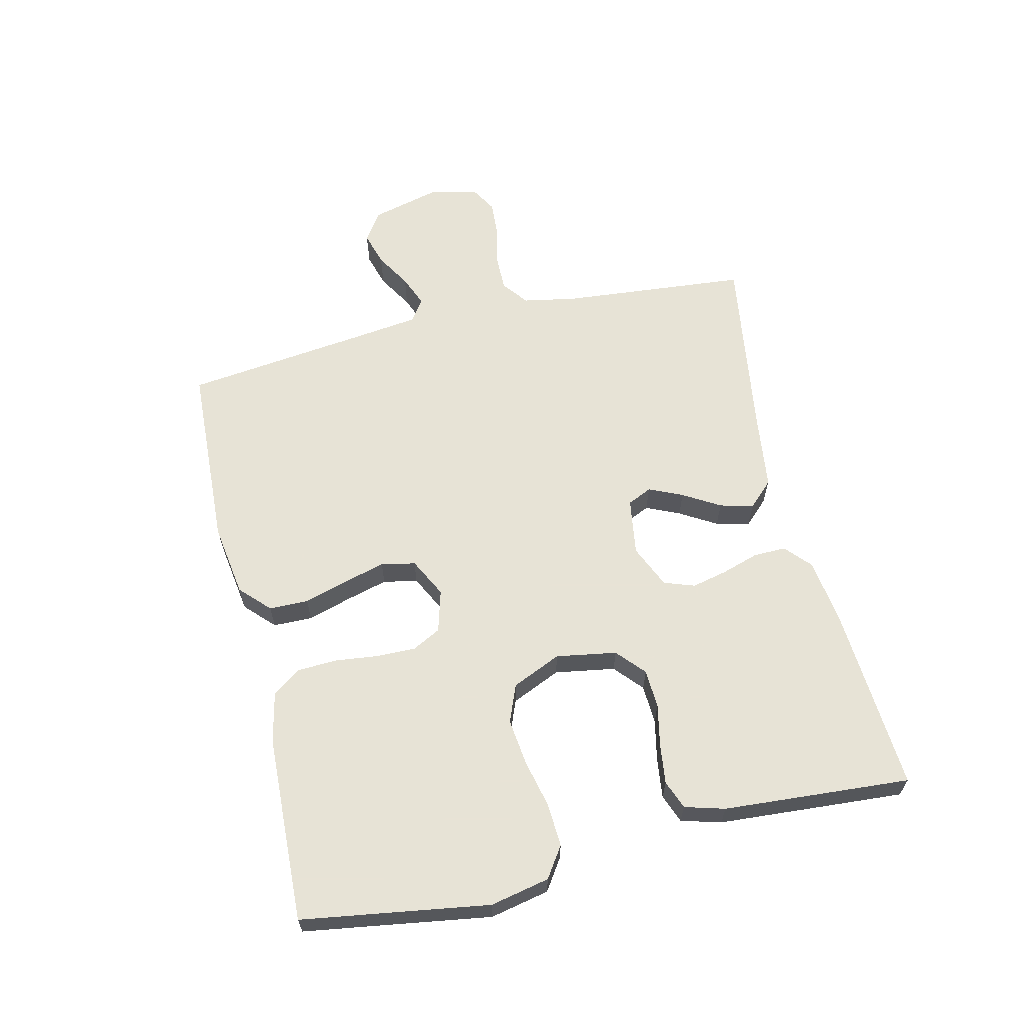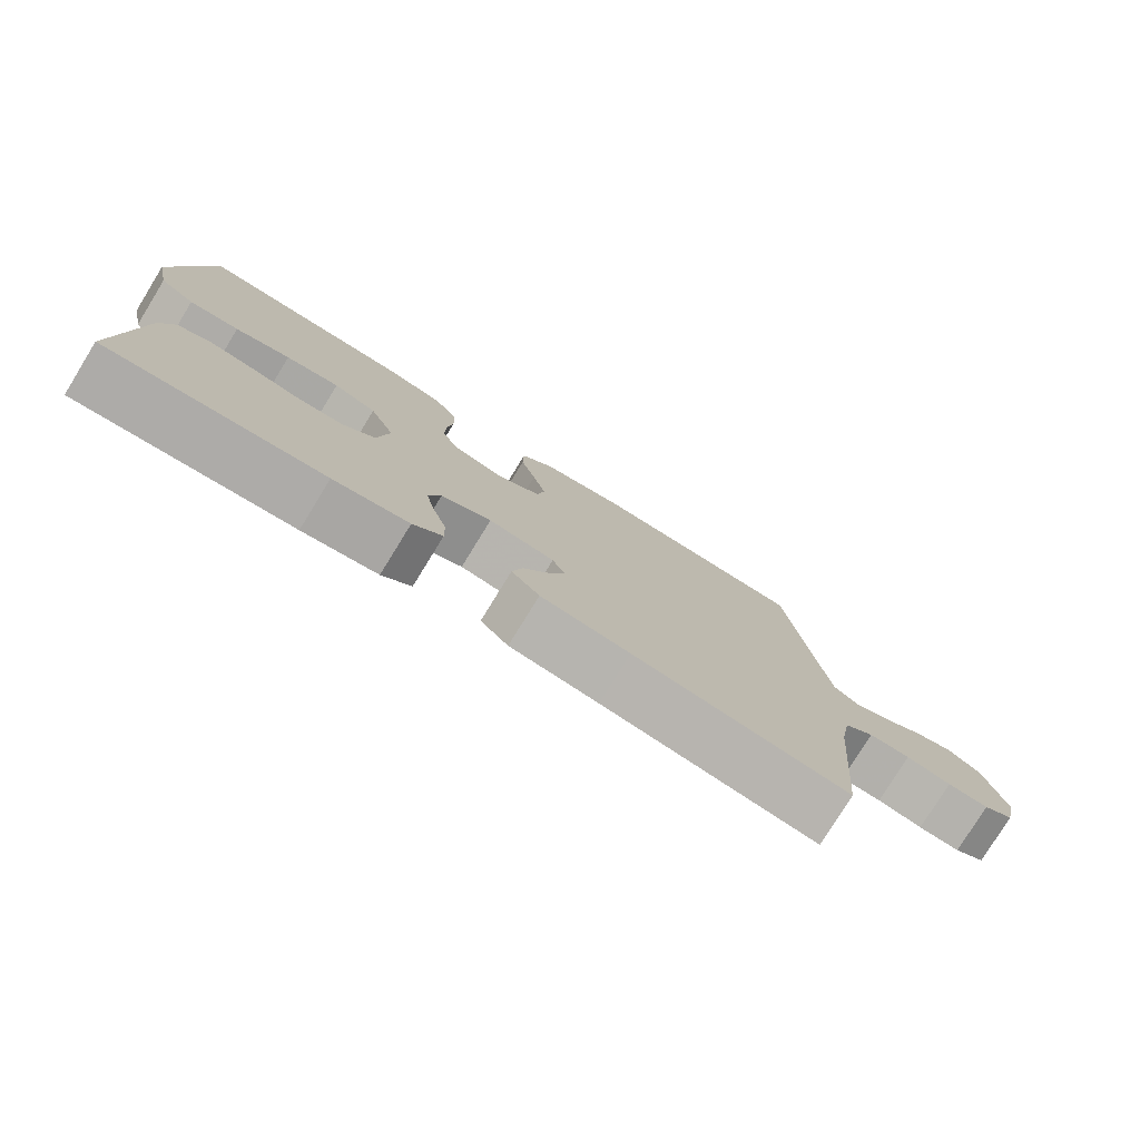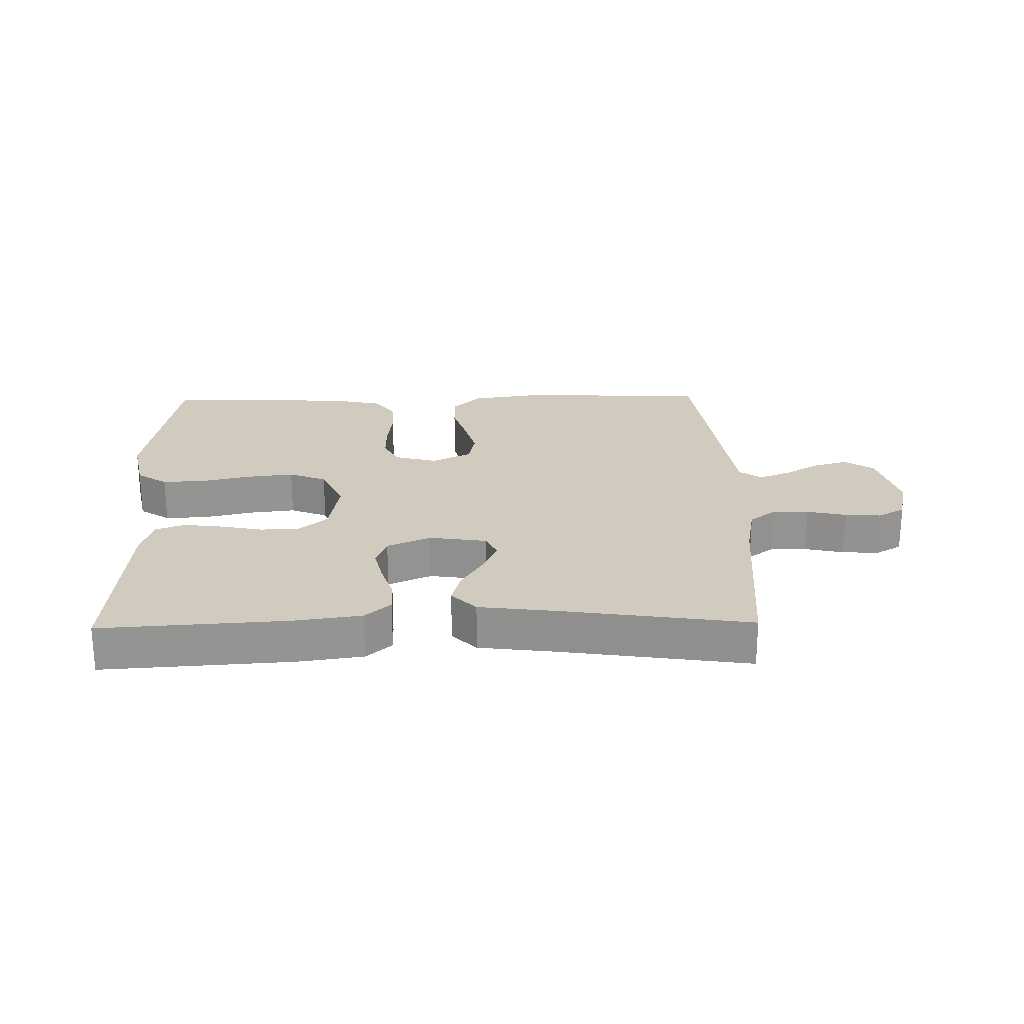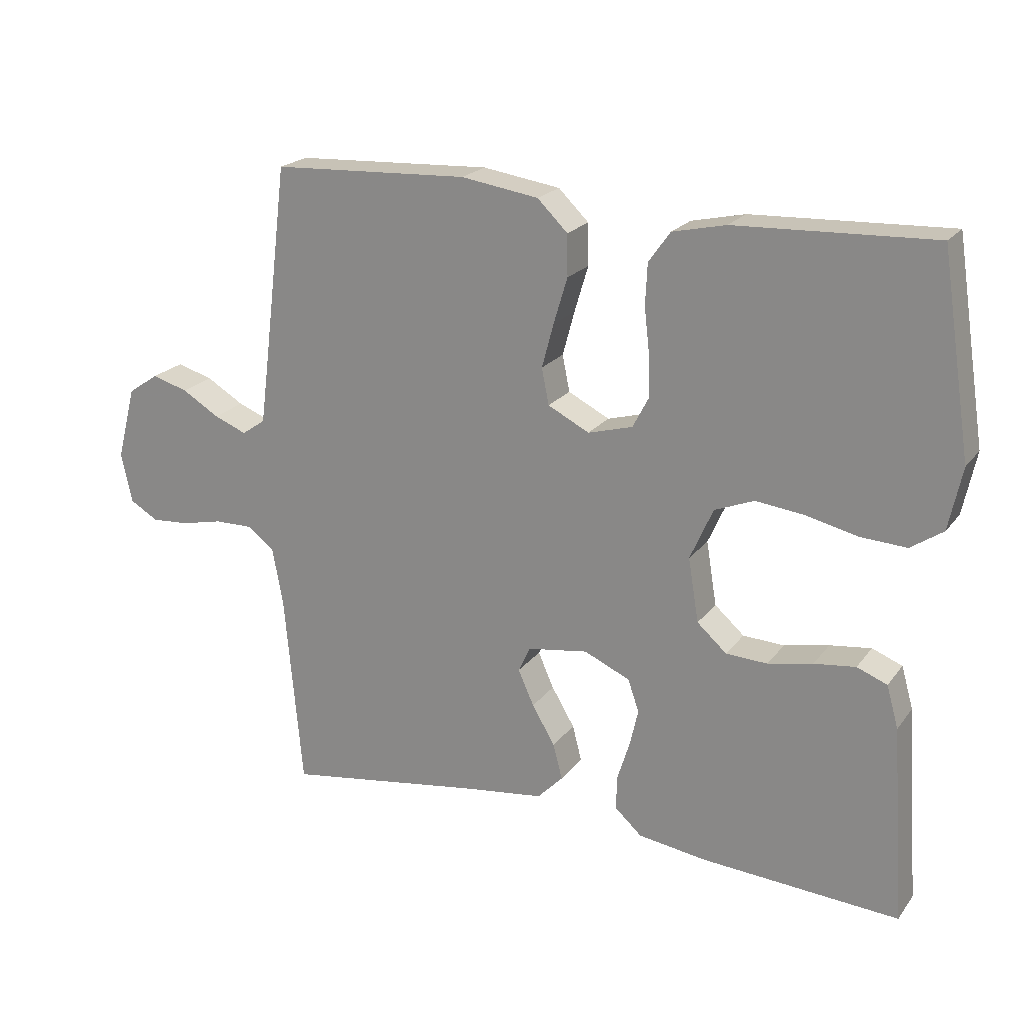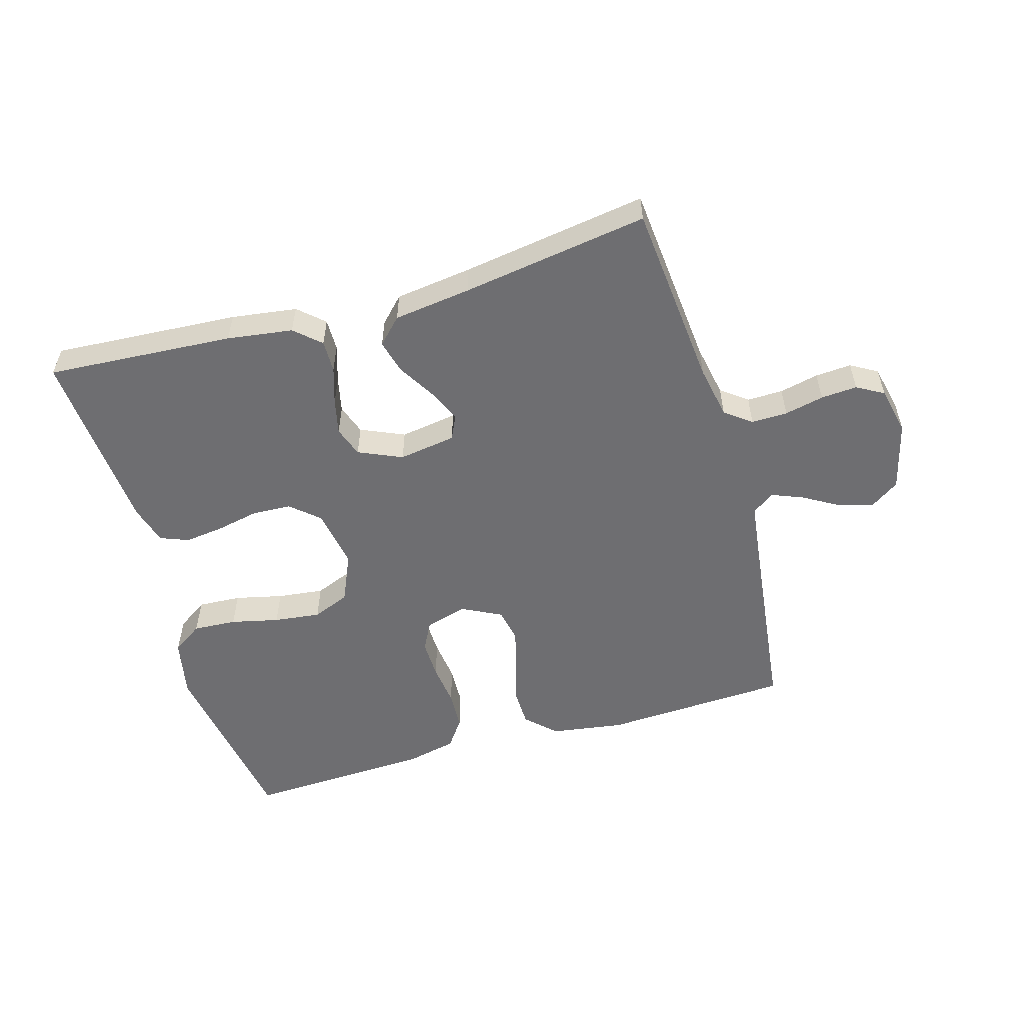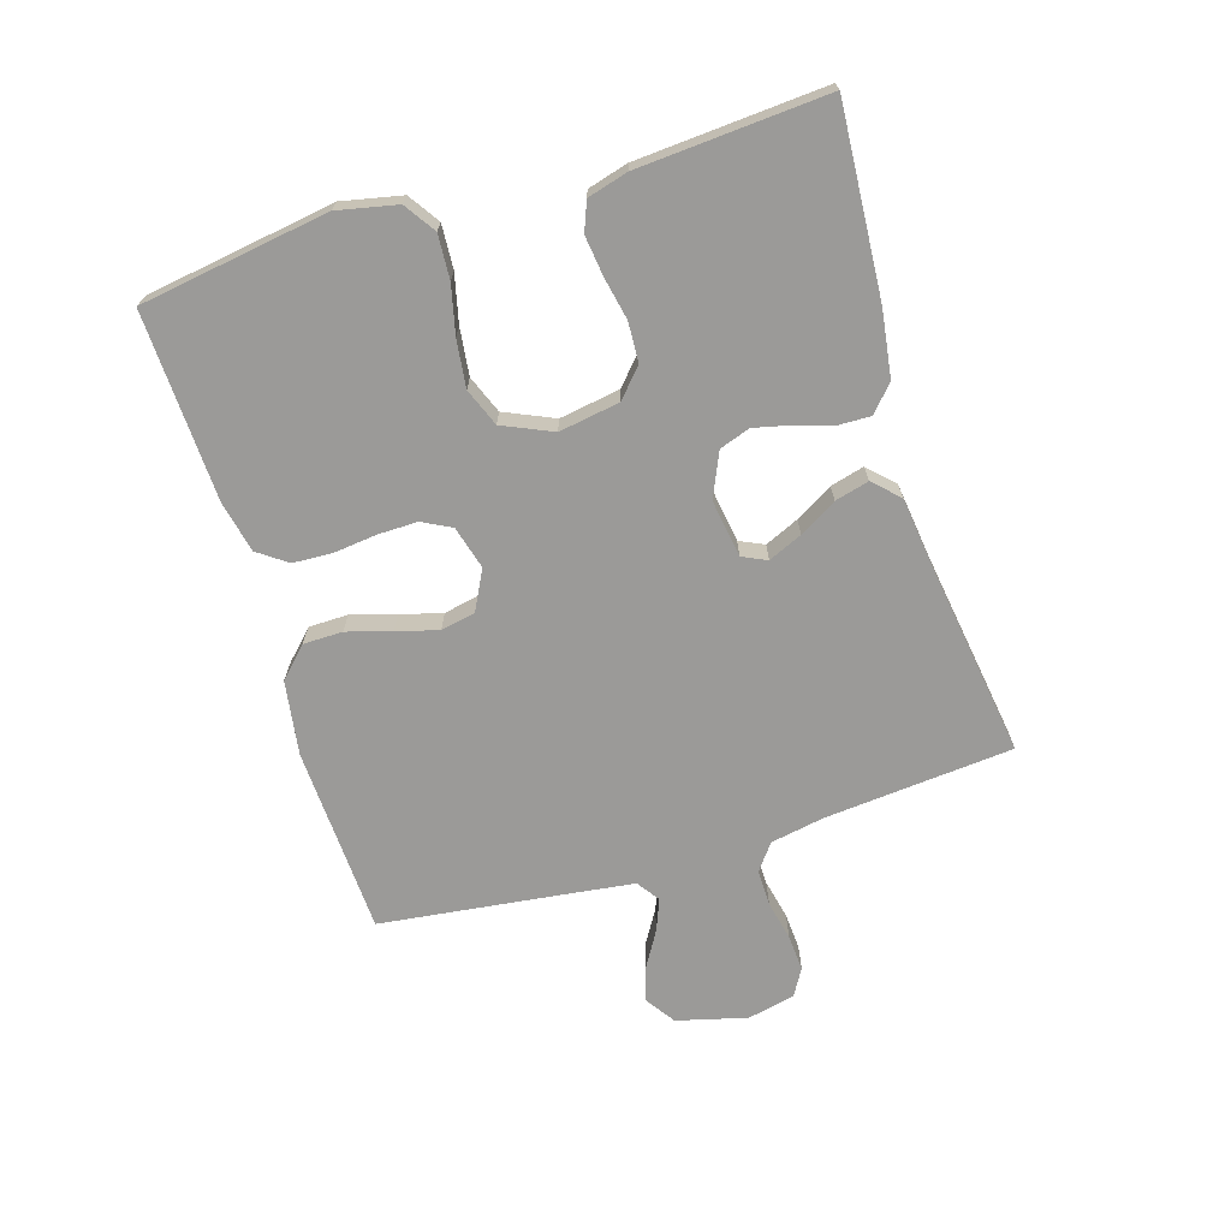
<metadata>
{"format":"obj","ext":"obj","renderer":"f3d","projection":"perspective","resolution":1024,"background":"white","views":[{"elev":62.6,"azim":76.8,"up":"+Y"},{"elev":-78.2,"azim":148.4,"up":"+Z"},{"elev":23.4,"azim":178.9,"up":"+Y"},{"elev":21.0,"azim":26.4,"up":"+Z"},{"elev":-54.4,"azim":-163.7,"up":"+Y"},{"elev":-69.3,"azim":107.0,"up":"+Y"}]}
</metadata>
<code>
v -0.5 0.07 0.5
v -0.2 0.07 0.514
v -0.082 0.07 0.496
v -0.036 0.07 0.451
v -0.035 0.07 0.388
v -0.056 0.07 0.318
v -0.074 0.07 0.251
v -0.063 0.07 0.196
v 0 0.07 0.164
v 0.068 0.07 0.183
v 0.092 0.07 0.229
v 0.091 0.07 0.292
v 0.083 0.07 0.361
v 0.086 0.07 0.424
v 0.119 0.07 0.47
v 0.2 0.07 0.488
v 0.5 0.07 0.5
v 0.546 0.07 0.2
v 0.526 0.07 0.105
v 0.477 0.07 0.072
v 0.407 0.07 0.076
v 0.33 0.07 0.094
v 0.255 0.07 0.103
v 0.195 0.07 0.079
v 0.16 0.07 0
v 0.176 0.07 -0.097
v 0.221 0.07 -0.137
v 0.284 0.07 -0.14
v 0.352 0.07 -0.126
v 0.415 0.07 -0.118
v 0.461 0.07 -0.136
v 0.479 0.07 -0.2
v 0.5 0.07 -0.5
v 0.2 0.07 -0.48
v 0.095 0.07 -0.465
v 0.054 0.07 -0.428
v 0.055 0.07 -0.376
v 0.074 0.07 -0.316
v 0.087 0.07 -0.259
v 0.07 0.07 -0.21
v 0 0.07 -0.179
v -0.092 0.07 -0.193
v -0.11 0.07 -0.232
v -0.086 0.07 -0.286
v -0.051 0.07 -0.345
v -0.037 0.07 -0.399
v -0.076 0.07 -0.439
v -0.2 0.07 -0.455
v -0.5 0.07 -0.5
v -0.527 0.07 -0.2
v -0.543 0.07 -0.114
v -0.585 0.07 -0.082
v -0.643 0.07 -0.083
v -0.706 0.07 -0.097
v -0.764 0.07 -0.101
v -0.807 0.07 -0.076
v -0.824 0.07 0
v -0.795 0.07 0.112
v -0.748 0.07 0.144
v -0.693 0.07 0.128
v -0.636 0.07 0.094
v -0.586 0.07 0.074
v -0.55 0.07 0.099
v -0.537 0.07 0.2
v -0.5 0 0.5
v -0.2 0 0.514
v -0.082 0 0.496
v -0.036 0 0.451
v -0.035 0 0.388
v -0.056 0 0.318
v -0.074 0 0.251
v -0.063 0 0.196
v 0 0 0.164
v 0.068 0 0.183
v 0.092 0 0.229
v 0.091 0 0.292
v 0.083 0 0.361
v 0.086 0 0.424
v 0.119 0 0.47
v 0.2 0 0.488
v 0.5 0 0.5
v 0.546 0 0.2
v 0.526 0 0.105
v 0.477 0 0.072
v 0.407 0 0.076
v 0.33 0 0.094
v 0.255 0 0.103
v 0.195 0 0.079
v 0.16 0 0
v 0.176 0 -0.097
v 0.221 0 -0.137
v 0.284 0 -0.14
v 0.352 0 -0.126
v 0.415 0 -0.118
v 0.461 0 -0.136
v 0.479 0 -0.2
v 0.5 0 -0.5
v 0.2 0 -0.48
v 0.095 0 -0.465
v 0.054 0 -0.428
v 0.055 0 -0.376
v 0.074 0 -0.316
v 0.087 0 -0.259
v 0.07 0 -0.21
v 0 0 -0.179
v -0.092 0 -0.193
v -0.11 0 -0.232
v -0.086 0 -0.286
v -0.051 0 -0.345
v -0.037 0 -0.399
v -0.076 0 -0.439
v -0.2 0 -0.455
v -0.5 0 -0.5
v -0.527 0 -0.2
v -0.543 0 -0.114
v -0.585 0 -0.082
v -0.643 0 -0.083
v -0.706 0 -0.097
v -0.764 0 -0.101
v -0.807 0 -0.076
v -0.824 0 0
v -0.795 0 0.112
v -0.748 0 0.144
v -0.693 0 0.128
v -0.636 0 0.094
v -0.586 0 0.074
v -0.55 0 0.099
v -0.537 0 0.2
f 59 60 61
f 58 59 61
f 57 58 61
f 56 57 61
f 55 56 61
f 54 55 61
f 53 54 61
f 52 53 61 62
f 51 52 62 63
f 48 49 50
f 51 63 64
f 50 51 64
f 48 50 64
f 47 48 64
f 46 47 64
f 45 46 64
f 44 45 64
f 36 37 38
f 35 36 38
f 34 35 38
f 33 34 38
f 32 33 38
f 31 32 38
f 30 31 38
f 29 30 38
f 28 29 38
f 27 28 38 39
f 26 27 39 40
f 20 21 22
f 19 20 22
f 18 19 22
f 17 18 22
f 16 17 22
f 15 16 22
f 14 15 22
f 13 14 22
f 12 13 22
f 11 12 22 23
f 10 11 23 24
f 4 5 6
f 3 4 6
f 2 3 6
f 1 2 6
f 64 1 6
f 64 6 7
f 43 44 64
f 64 7 8
f 43 64 8
f 42 43 8
f 41 42 8 9
f 41 9 10
f 40 41 10
f 26 40 10
f 25 26 10
f 10 24 25
f 125 124 123
f 125 123 122
f 125 122 121
f 125 121 120
f 125 120 119
f 125 119 118
f 125 118 117
f 126 125 117 116
f 127 126 116 115
f 114 113 112
f 128 127 115
f 128 115 114
f 128 114 112
f 128 112 111
f 128 111 110
f 128 110 109
f 128 109 108
f 102 101 100
f 102 100 99
f 102 99 98
f 102 98 97
f 102 97 96
f 102 96 95
f 102 95 94
f 102 94 93
f 102 93 92
f 103 102 92 91
f 104 103 91 90
f 86 85 84
f 86 84 83
f 86 83 82
f 86 82 81
f 86 81 80
f 86 80 79
f 86 79 78
f 86 78 77
f 86 77 76
f 87 86 76 75
f 88 87 75 74
f 70 69 68
f 70 68 67
f 70 67 66
f 70 66 65
f 70 65 128
f 71 70 128
f 128 108 107
f 72 71 128
f 72 128 107
f 72 107 106
f 73 72 106 105
f 74 73 105
f 74 105 104
f 74 104 90
f 74 90 89
f 89 88 74
f 1 65 66 2
f 2 66 67 3
f 3 67 68 4
f 4 68 69 5
f 5 69 70 6
f 6 70 71 7
f 7 71 72 8
f 8 72 73 9
f 9 73 74 10
f 10 74 75 11
f 11 75 76 12
f 12 76 77 13
f 13 77 78 14
f 14 78 79 15
f 15 79 80 16
f 16 80 81 17
f 17 81 82 18
f 18 82 83 19
f 19 83 84 20
f 20 84 85 21
f 21 85 86 22
f 22 86 87 23
f 23 87 88 24
f 24 88 89 25
f 25 89 90 26
f 26 90 91 27
f 27 91 92 28
f 28 92 93 29
f 29 93 94 30
f 30 94 95 31
f 31 95 96 32
f 32 96 97 33
f 33 97 98 34
f 34 98 99 35
f 35 99 100 36
f 36 100 101 37
f 37 101 102 38
f 38 102 103 39
f 39 103 104 40
f 40 104 105 41
f 41 105 106 42
f 42 106 107 43
f 43 107 108 44
f 44 108 109 45
f 45 109 110 46
f 46 110 111 47
f 47 111 112 48
f 48 112 113 49
f 49 113 114 50
f 50 114 115 51
f 51 115 116 52
f 52 116 117 53
f 53 117 118 54
f 54 118 119 55
f 55 119 120 56
f 56 120 121 57
f 57 121 122 58
f 58 122 123 59
f 59 123 124 60
f 60 124 125 61
f 61 125 126 62
f 62 126 127 63
f 63 127 128 64
f 64 128 65 1

</code>
